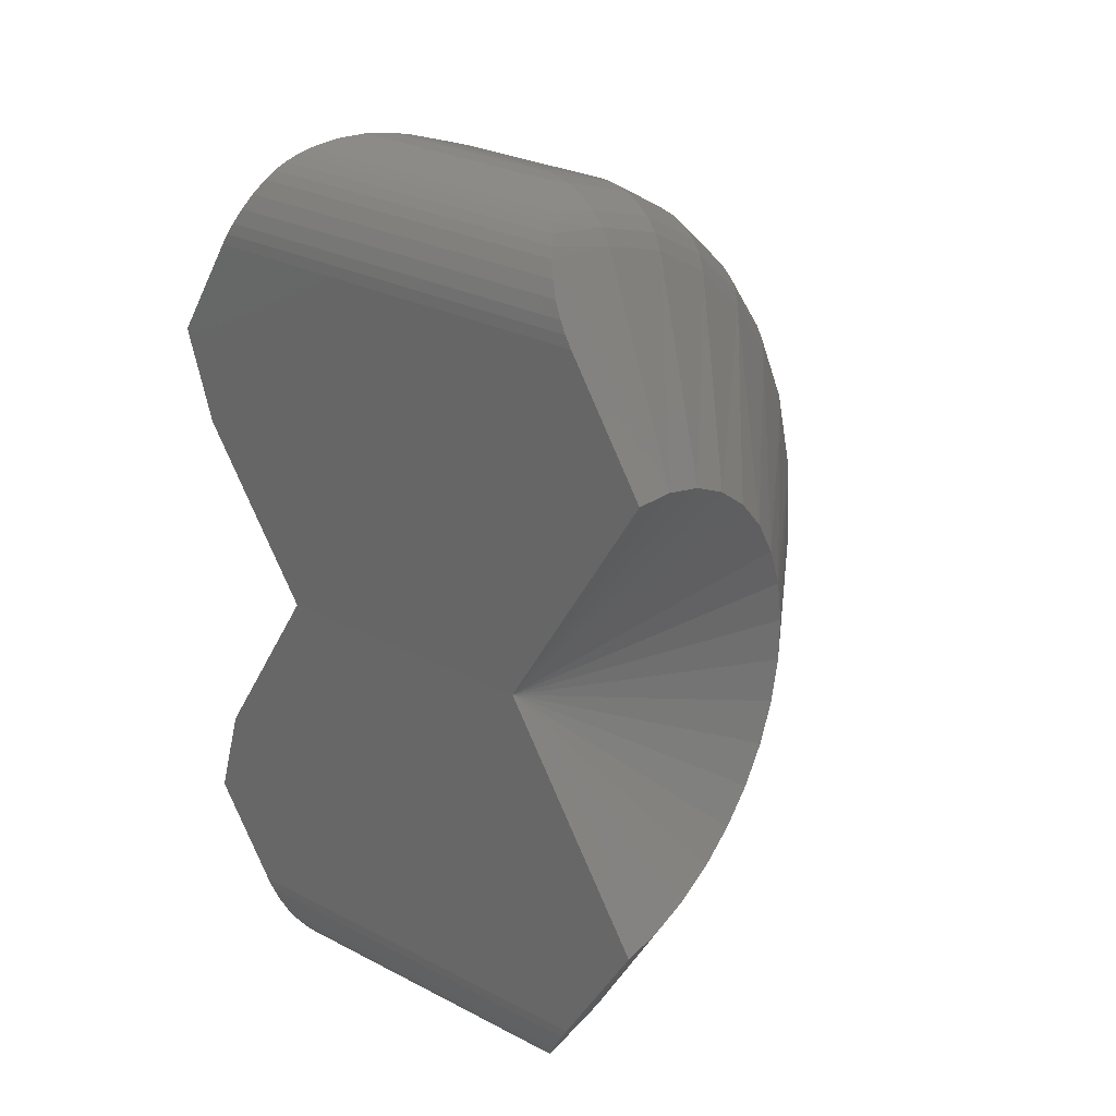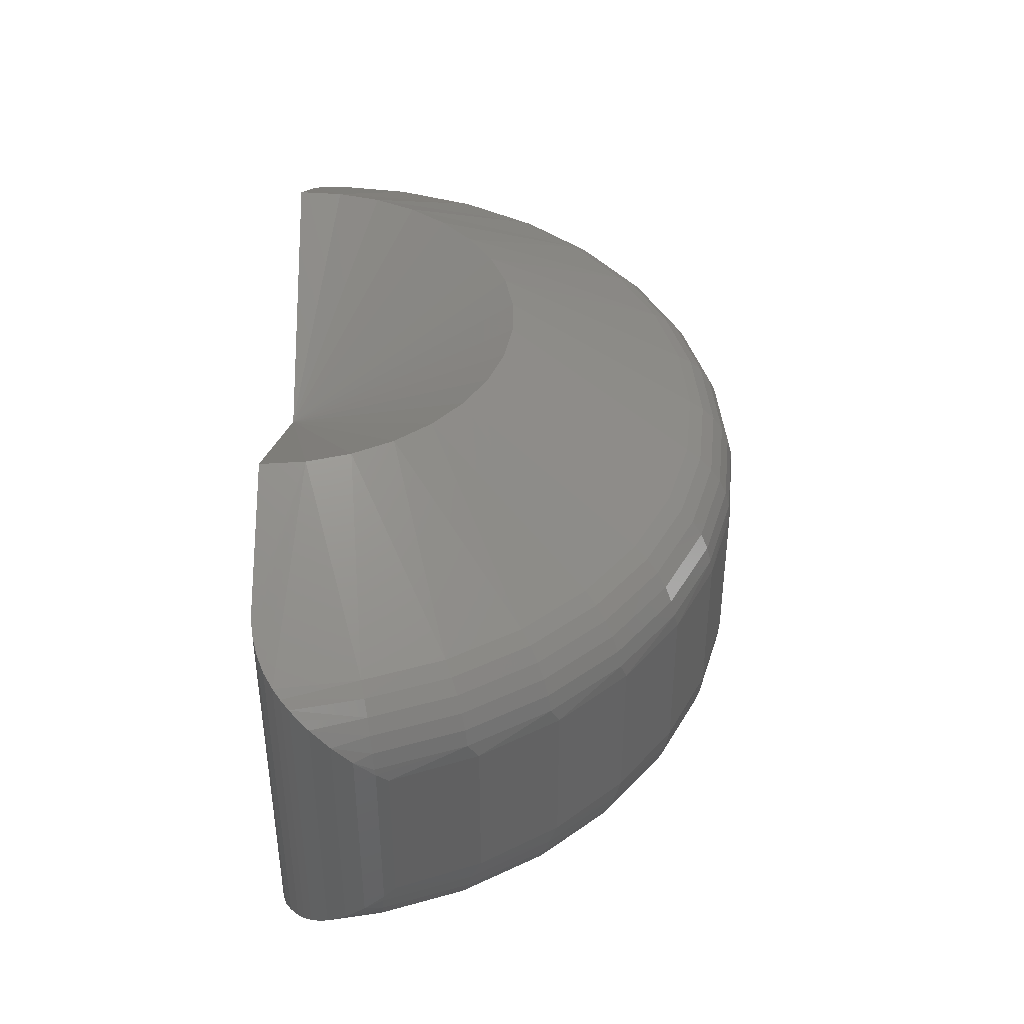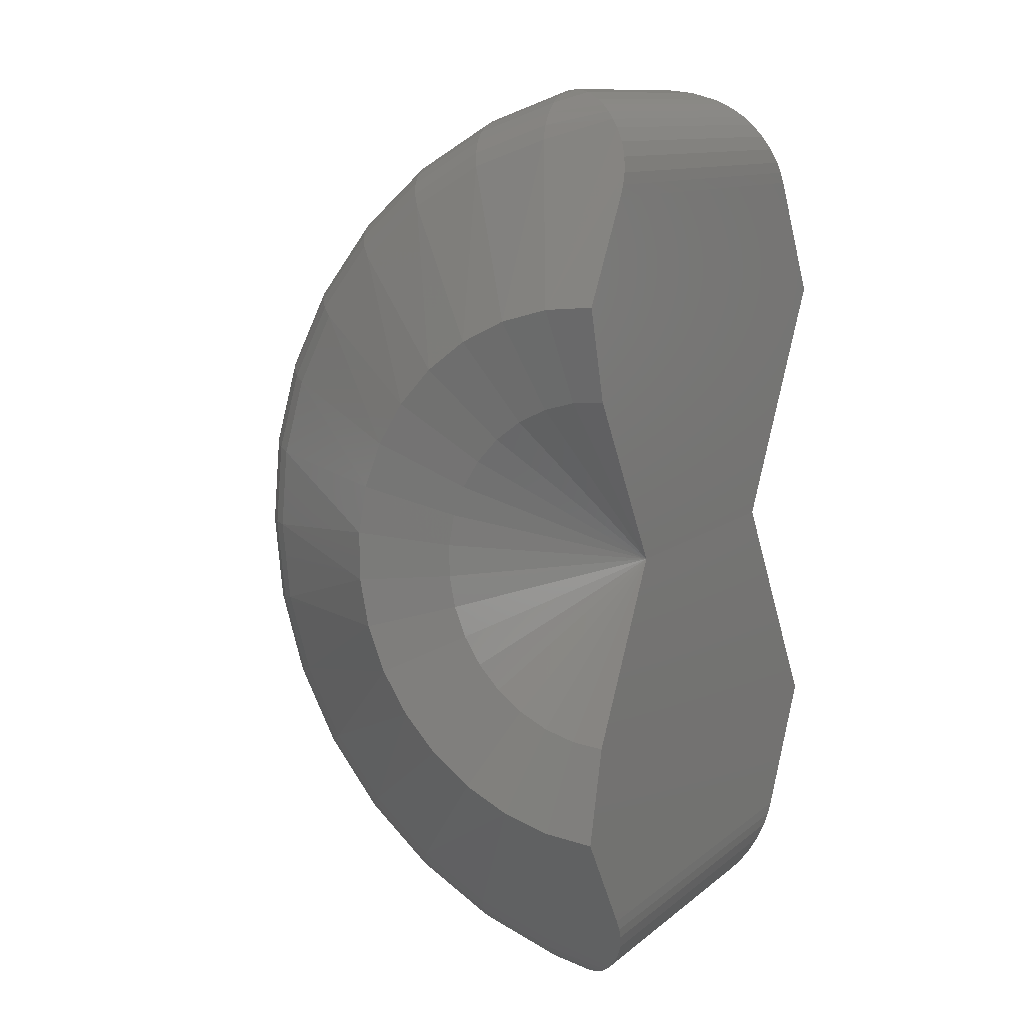
<metadata>
{"format":"stl","ext":"stl","renderer":"f3d","projection":"perspective","resolution":1024,"background":"white","views":[{"elev":28.5,"azim":-142.3,"up":"+Y"},{"elev":-48.8,"azim":-89.9,"up":"+Y"},{"elev":11.4,"azim":119.4,"up":"+Y"}]}
</metadata>
<code>
# stl→obj: 318 verts, 632 faces
v 0.5529 -1.631 -0.01212
v -0.5529 -1.631 -0.01212
v 0.7105 -1.362 -0.008806
v -0.75 -1.295 -0.007975
v 0.6434 -1.113 -0.005733
v -0.3711 -0.6474 0
v 0.3711 -0.6474 0
v 0.6434 -0.182 0
v -0.75 0 0
v 0.7105 0.06742 0
v -0.5529 0.3366 0
v 0.5529 0.3366 0
v 0.7105 -0.9711 0.6373
v 0.4503 -1.085 1.074
v 0.4503 -1.28 0.9715
v 0.7105 -1.083 0.5666
v 0.4503 -1.453 0.8342
v 0.7105 -0.848 0.6861
v 0.4503 -0.8738 1.137
v 0.7105 -0.718 0.7113
v 0.4503 -0.6545 1.159
v 0.7105 -0.5855 0.7121
v 0.7105 -0.4552 0.6885
v 0.4503 -0.435 1.14
v 0.7105 -0.3315 0.6412
v 0.4503 -0.02655 0.9792
v 0.4503 -0.2231 1.079
v 0.7105 -0.2187 0.572
v 0.4503 0.1476 0.844
v 0.7105 -0.1205 0.4831
v 0.7105 -1.351 0.1232
v 0.7105 -1.317 0.251
v 0.4503 -1.705 0.4751
v 0.4503 -1.776 0.2664
v 0.4503 -1.806 0.04803
v 0.4716 -1.77 0.02377
v 0.494 -1.732 0.005783
v 0.5172 -1.692 -0.005993
v 0.535 -1.662 -0.01078
v 0.7105 0.05516 0.1319
v 0.535 0.3673 0.001719
v 0.5172 0.3976 0.006882
v 0.494 0.4372 0.01915
v 0.4716 0.475 0.0376
v 0.4503 0.5104 0.0623
v 0.4503 0.4777 0.2803
v 0.7105 0.01878 0.2592
v 0.4503 -1.596 0.6667
v 0.7105 -1.259 0.3701
v 0.7105 -1.18 0.4766
v 0.4503 0.2929 0.6783
v 0.7105 -0.04046 0.3776
v 0.4503 0.4043 0.4881
v 0.6434 -0.19 0.08583
v 0.6434 -0.2137 0.1687
v 0.6434 -0.2523 0.2458
v 0.6434 -0.3044 0.3145
v 0.6434 -0.3683 0.3724
v 0.6434 -0.4418 0.4174
v 0.6434 -0.5223 0.4482
v 0.6434 -0.6071 0.4636
v 0.6434 -0.6933 0.4631
v 0.6434 -0.778 0.4466
v 0.6434 -0.8581 0.4149
v 0.6434 -0.931 0.3689
v 0.6434 -0.9942 0.3102
v 0.6434 -1.045 0.2409
v 0.6434 -1.083 0.1634
v 0.6434 -1.106 0.08019
v -0.75 -0.3613 0.5807
v -0.4503 -0.2231 1.079
v -0.4503 -0.02655 0.9792
v -0.75 -0.2591 0.518
v -0.4503 0.1476 0.844
v -0.75 -0.4734 0.6235
v -0.4503 -0.435 1.14
v -0.75 -0.5914 0.6449
v -0.4503 -0.6545 1.159
v -0.75 -0.7113 0.6442
v -0.75 -0.829 0.6214
v -0.4503 -0.8738 1.137
v -0.75 -0.9405 0.5772
v -0.4503 -1.28 0.9715
v -0.4503 -1.085 1.074
v -0.75 -1.042 0.5132
v -0.4503 -1.453 0.8342
v -0.75 -1.13 0.4316
v -0.75 -0.01111 0.1194
v -0.75 -0.04405 0.2347
v -0.4503 0.4043 0.4881
v -0.4503 0.4777 0.2803
v -0.4503 0.5104 0.0623
v -0.4716 0.475 0.0376
v -0.494 0.4372 0.01915
v -0.5172 0.3976 0.006882
v -0.535 0.3673 0.001719
v -0.75 -1.285 0.1116
v -0.535 -1.662 -0.01078
v -0.5172 -1.692 -0.005993
v -0.494 -1.732 0.005783
v -0.4716 -1.77 0.02377
v -0.4503 -1.806 0.04803
v -0.4503 -1.776 0.2664
v -0.75 -1.254 0.2273
v -0.4503 0.2929 0.6783
v -0.75 -0.09771 0.342
v -0.75 -0.1702 0.4375
v -0.4503 -1.596 0.6667
v -0.75 -1.201 0.3352
v -0.4503 -1.705 0.4751
v -0.2143 -1.899 0.3313
v 0.2143 -1.899 0.3313
v -0.2143 -1.816 0.5577
v 0.2143 -1.816 0.5577
v -0.2143 -1.692 0.7647
v 0.2143 -1.692 0.7647
v -0.2143 -1.532 0.9452
v 0.2143 -1.532 0.9452
v -0.2143 -1.342 1.093
v 0.2143 -1.342 1.093
v -0.2143 -1.127 1.203
v 0.2143 -1.127 1.203
v -0.2143 -0.8953 1.271
v 0.2143 -0.8953 1.271
v -0.2143 -0.6553 1.295
v 0.2143 -0.6553 1.295
v -0.2143 -0.4151 1.274
v 0.2143 -0.4151 1.274
v -0.2143 -0.1828 1.209
v 0.2143 -0.1828 1.209
v -0.2143 0.03325 1.101
v 0.2143 0.03325 1.101
v -0.2143 0.2257 0.9561
v 0.2143 0.2257 0.9561
v -0.2143 0.3879 0.7775
v 0.2143 0.3879 0.7775
v -0.2143 0.5142 0.572
v 0.2143 0.5142 0.572
v -0.2143 0.6001 0.3466
v 0.2143 0.6001 0.3466
v -0.2615 -1.825 0.5289
v -0.2427 -1.905 0.2998
v -0.2615 0.5233 0.5434
v -0.2427 0.6069 0.3153
v -0.2899 0.6098 0.2614
v -0.2615 0.605 0.312
v -0.2615 0.3993 0.7551
v -0.2615 0.2375 0.9395
v -0.2615 -0.8994 1.266
v -0.2615 -1.134 1.195
v -0.2615 -1.352 1.081
v -0.2615 -1.544 0.9286
v -0.2615 -1.703 0.7421
v -0.2615 -1.903 0.2965
v -0.2899 -1.908 0.2459
v -0.3073 -1.892 0.2937
v -0.3356 -1.899 0.1917
v -0.3503 -1.872 0.2892
v -0.3787 -1.879 0.1391
v -0.3892 -1.846 0.2829
v -0.3989 -1.865 0.114
v -0.3073 0.5931 0.309
v -0.3356 0.6019 0.2071
v -0.3503 0.5738 0.3042
v -0.3787 0.5828 0.1543
v -0.3892 0.5476 0.2977
v -0.3989 0.5688 0.129
v -0.2615 -0.6553 1.291
v -0.2615 -0.4109 1.269
v -0.2615 -0.1751 1.201
v -0.2615 0.0437 1.09
v -0.4179 -1.848 0.09001
v -0.4229 -1.813 0.2753
v -0.4349 -1.828 0.06812
v -0.4229 0.5152 0.2896
v -0.4179 0.5519 0.1048
v -0.4349 0.5325 0.08267
v -0.4229 0.4394 0.5044
v -0.3892 0.4696 0.5185
v -0.3503 0.4942 0.5298
v -0.3073 0.5122 0.5382
v -0.4229 0.3243 0.701
v -0.3892 0.3513 0.7205
v -0.3503 0.3733 0.7363
v -0.3073 0.3894 0.748
v -0.4229 0.1741 0.8722
v -0.3892 0.1969 0.8965
v -0.3503 0.2155 0.9162
v -0.3073 0.2291 0.9307
v -0.4229 -0.005843 1.012
v -0.3892 0.01202 1.04
v -0.3503 0.0265 1.063
v -0.3073 0.03717 1.08
v -0.3073 -0.1795 1.19
v -0.3503 -0.1868 1.171
v -0.3892 -0.1967 1.146
v -0.4229 -0.2089 1.115
v -0.3073 -0.4132 1.257
v -0.3503 -0.4168 1.237
v -0.3892 -0.4218 1.211
v -0.4229 -0.4279 1.178
v -0.3073 -0.6552 1.278
v -0.3503 -0.6551 1.258
v -0.3892 -0.655 1.231
v -0.4229 -0.6547 1.198
v -0.4229 -0.8814 1.175
v -0.3892 -0.8879 1.208
v -0.3503 -0.8932 1.234
v -0.3073 -0.897 1.254
v -0.4229 -1.1 1.11
v -0.3892 -1.112 1.14
v -0.3503 -1.122 1.165
v -0.3073 -1.13 1.184
v -0.4229 -1.301 1.004
v -0.3892 -1.32 1.032
v -0.3503 -1.334 1.055
v -0.3073 -1.345 1.071
v -0.4229 -1.479 0.862
v -0.3892 -1.503 0.886
v -0.3503 -1.521 0.9055
v -0.3073 -1.535 0.9198
v -0.4229 -1.628 0.6889
v -0.3892 -1.655 0.7081
v -0.3503 -1.677 0.7237
v -0.3073 -1.693 0.7351
v -0.4229 -1.74 0.491
v -0.3892 -1.771 0.5047
v -0.3503 -1.795 0.5157
v -0.3073 -1.814 0.5239
v 0.3356 -1.899 0.1917
v 0.2899 -1.908 0.2459
v 0.4349 -1.828 0.06812
v 0.4179 -1.848 0.09001
v 0.3989 -1.865 0.114
v 0.3787 -1.879 0.1391
v 0.2427 -1.905 0.2998
v 0.2615 0.5233 0.5434
v 0.2427 0.6069 0.3153
v 0.2615 -1.825 0.5289
v 0.2615 -1.903 0.2965
v 0.2615 -1.703 0.7421
v 0.2615 -1.544 0.9286
v 0.2615 -0.4109 1.269
v 0.2615 -0.1751 1.201
v 0.2615 0.0437 1.09
v 0.2615 0.2375 0.9395
v 0.2615 0.3993 0.7551
v 0.2615 0.605 0.312
v 0.2899 0.6098 0.2614
v 0.3073 0.5931 0.309
v 0.3356 0.6019 0.2071
v 0.3503 0.5738 0.3042
v 0.3787 0.5828 0.1543
v 0.3892 0.5476 0.2977
v 0.3989 0.5688 0.129
v 0.3073 -1.892 0.2937
v 0.3503 -1.872 0.2892
v 0.3892 -1.846 0.2829
v 0.2615 -0.6553 1.291
v 0.2615 -0.8994 1.266
v 0.2615 -1.134 1.195
v 0.2615 -1.352 1.081
v 0.4179 0.5519 0.1048
v 0.4229 0.5152 0.2896
v 0.4349 0.5325 0.08267
v 0.4229 -1.813 0.2753
v 0.4229 -1.74 0.491
v 0.3892 -1.771 0.5047
v 0.3503 -1.795 0.5157
v 0.3073 -1.814 0.5239
v 0.4229 -1.628 0.6889
v 0.3892 -1.655 0.7081
v 0.3503 -1.677 0.7237
v 0.3073 -1.693 0.7351
v 0.4229 -1.479 0.862
v 0.3892 -1.503 0.886
v 0.3503 -1.521 0.9055
v 0.3073 -1.535 0.9198
v 0.4229 -1.301 1.004
v 0.3892 -1.32 1.032
v 0.3503 -1.334 1.055
v 0.3073 -1.345 1.071
v 0.3073 -1.13 1.184
v 0.3503 -1.122 1.165
v 0.3892 -1.112 1.14
v 0.4229 -1.1 1.11
v 0.3073 -0.897 1.254
v 0.3503 -0.8932 1.234
v 0.3892 -0.8879 1.208
v 0.4229 -0.8814 1.175
v 0.3073 -0.6552 1.278
v 0.3503 -0.6551 1.258
v 0.3892 -0.655 1.231
v 0.4229 -0.6547 1.198
v 0.4229 -0.4279 1.178
v 0.3892 -0.4218 1.211
v 0.3503 -0.4168 1.237
v 0.3073 -0.4132 1.257
v 0.4229 -0.2089 1.115
v 0.3892 -0.1967 1.146
v 0.3503 -0.1868 1.171
v 0.3073 -0.1795 1.19
v 0.4229 -0.005843 1.012
v 0.3892 0.01202 1.04
v 0.3503 0.0265 1.063
v 0.3073 0.03717 1.08
v 0.4229 0.1741 0.8722
v 0.3892 0.1969 0.8965
v 0.3503 0.2155 0.9162
v 0.3073 0.2291 0.9307
v 0.4229 0.3243 0.701
v 0.3892 0.3513 0.7205
v 0.3503 0.3733 0.7363
v 0.3073 0.3894 0.748
v 0.4229 0.4394 0.5044
v 0.3892 0.4696 0.5185
v 0.3503 0.4942 0.5298
v 0.3073 0.5122 0.5382
f 1 2 3
f 3 2 4
f 3 4 5
f 5 4 6
f 5 6 7
f 7 6 8
f 8 6 9
f 8 9 10
f 10 9 11
f 10 11 12
f 13 14 15
f 13 15 16
f 15 17 16
f 18 19 14
f 18 14 13
f 20 21 19
f 20 19 18
f 22 23 24
f 24 21 22
f 22 21 20
f 25 26 27
f 25 27 23
f 27 24 23
f 28 29 26
f 28 26 25
f 30 29 28
f 31 32 33
f 31 33 34
f 31 34 35
f 31 35 36
f 31 36 37
f 31 37 38
f 31 38 39
f 31 39 1
f 31 1 3
f 40 10 12
f 40 12 41
f 40 41 42
f 40 42 43
f 40 43 44
f 40 44 45
f 40 45 46
f 40 46 47
f 33 32 48
f 48 32 49
f 48 49 17
f 17 49 50
f 17 50 16
f 29 30 51
f 51 30 52
f 51 52 53
f 53 52 47
f 53 47 46
f 7 8 54
f 7 54 55
f 7 55 56
f 7 56 57
f 7 57 58
f 7 58 59
f 7 59 60
f 7 60 61
f 7 61 62
f 7 62 63
f 7 63 64
f 7 64 65
f 7 65 66
f 7 66 67
f 7 67 68
f 7 68 69
f 7 69 5
f 23 22 60
f 60 22 61
f 16 50 65
f 32 67 49
f 67 32 68
f 68 32 31
f 68 31 69
f 69 31 3
f 69 3 5
f 55 52 56
f 52 55 47
f 47 55 54
f 47 54 40
f 40 54 8
f 40 8 10
f 28 57 30
f 30 57 56
f 30 56 52
f 57 28 58
f 58 28 25
f 58 25 59
f 59 25 23
f 59 23 60
f 18 62 20
f 20 62 61
f 20 61 22
f 62 18 63
f 63 18 13
f 63 13 64
f 64 13 16
f 64 16 65
f 65 50 66
f 66 50 49
f 66 49 67
f 70 71 72
f 70 72 73
f 72 74 73
f 75 76 71
f 75 71 70
f 77 78 76
f 77 76 75
f 79 80 81
f 81 78 79
f 79 78 77
f 82 83 84
f 82 84 80
f 84 81 80
f 85 86 83
f 85 83 82
f 87 86 85
f 88 89 90
f 88 90 91
f 88 91 92
f 88 92 93
f 88 93 94
f 88 94 95
f 88 95 96
f 88 96 11
f 88 11 9
f 97 4 2
f 97 2 98
f 97 98 99
f 97 99 100
f 97 100 101
f 97 101 102
f 97 102 103
f 97 103 104
f 90 89 105
f 105 89 106
f 105 106 74
f 74 106 107
f 74 107 73
f 86 87 108
f 108 87 109
f 108 109 110
f 110 109 104
f 110 104 103
f 111 112 113
f 113 112 114
f 113 114 115
f 115 114 116
f 115 116 117
f 117 116 118
f 117 118 119
f 119 118 120
f 119 120 121
f 121 120 122
f 121 122 123
f 123 122 124
f 123 124 125
f 125 124 126
f 125 126 127
f 127 126 128
f 127 128 129
f 129 128 130
f 129 130 131
f 131 130 132
f 131 132 133
f 133 132 134
f 133 134 135
f 135 134 136
f 135 136 137
f 137 136 138
f 137 138 139
f 139 138 140
f 111 141 142
f 111 113 141
f 139 143 137
f 139 144 143
f 144 145 146
f 147 135 137
f 148 133 135
f 149 121 123
f 150 119 121
f 151 117 119
f 152 115 117
f 153 113 115
f 154 155 142
f 154 156 155
f 157 155 156
f 156 158 157
f 159 157 158
f 158 160 159
f 159 160 161
f 146 145 162
f 162 145 163
f 162 163 164
f 164 163 165
f 164 165 166
f 165 167 166
f 168 123 125
f 168 125 169
f 169 125 127
f 169 127 170
f 170 127 129
f 170 129 171
f 171 129 131
f 171 131 133
f 161 160 172
f 172 160 173
f 172 173 174
f 174 173 103
f 174 103 102
f 166 167 175
f 175 167 176
f 175 176 91
f 91 176 177
f 91 177 92
f 91 90 175
f 175 90 178
f 175 178 166
f 166 178 179
f 166 179 164
f 164 179 180
f 164 180 162
f 162 180 181
f 162 181 146
f 146 181 143
f 146 143 144
f 90 105 178
f 178 105 182
f 178 182 179
f 179 182 183
f 179 183 180
f 180 183 184
f 180 184 181
f 181 184 185
f 181 185 143
f 143 185 147
f 143 147 137
f 105 74 182
f 182 74 186
f 182 186 183
f 183 186 187
f 183 187 184
f 184 187 188
f 184 188 185
f 185 188 189
f 185 189 147
f 147 189 148
f 147 148 135
f 74 72 186
f 186 72 190
f 186 190 187
f 187 190 191
f 187 191 188
f 188 191 192
f 188 192 189
f 189 192 193
f 189 193 148
f 148 193 171
f 148 171 133
f 170 171 194
f 194 171 193
f 194 193 195
f 195 193 192
f 195 192 196
f 196 192 191
f 196 191 197
f 197 191 190
f 197 190 71
f 71 190 72
f 169 170 198
f 198 170 194
f 198 194 199
f 199 194 195
f 199 195 200
f 200 195 196
f 200 196 201
f 201 196 197
f 201 197 76
f 76 197 71
f 168 169 202
f 202 169 198
f 202 198 203
f 203 198 199
f 203 199 204
f 204 199 200
f 204 200 205
f 205 200 201
f 205 201 78
f 78 201 76
f 78 81 205
f 205 81 206
f 205 206 204
f 204 206 207
f 204 207 203
f 203 207 208
f 203 208 202
f 202 208 209
f 202 209 168
f 168 209 149
f 168 149 123
f 81 84 206
f 206 84 210
f 206 210 207
f 207 210 211
f 207 211 208
f 208 211 212
f 208 212 209
f 209 212 213
f 209 213 149
f 149 213 150
f 149 150 121
f 84 83 210
f 210 83 214
f 210 214 211
f 211 214 215
f 211 215 212
f 212 215 216
f 212 216 213
f 213 216 217
f 213 217 150
f 150 217 151
f 150 151 119
f 83 86 214
f 214 86 218
f 214 218 215
f 215 218 219
f 215 219 216
f 216 219 220
f 216 220 217
f 217 220 221
f 217 221 151
f 151 221 152
f 151 152 117
f 86 108 218
f 218 108 222
f 218 222 219
f 219 222 223
f 219 223 220
f 220 223 224
f 220 224 221
f 221 224 225
f 221 225 152
f 152 225 153
f 152 153 115
f 108 110 222
f 222 110 226
f 222 226 223
f 223 226 227
f 223 227 224
f 224 227 228
f 224 228 225
f 225 228 229
f 225 229 153
f 153 229 141
f 153 141 113
f 110 103 226
f 226 103 173
f 226 173 227
f 227 173 160
f 227 160 228
f 228 160 158
f 228 158 229
f 229 158 156
f 229 156 141
f 141 156 154
f 141 154 142
f 159 230 157
f 157 230 231
f 2 1 98
f 98 1 39
f 98 39 99
f 99 39 38
f 99 38 100
f 100 38 37
f 100 37 101
f 101 37 36
f 101 36 102
f 102 36 35
f 102 35 174
f 174 35 232
f 174 232 172
f 172 232 233
f 172 233 161
f 161 233 234
f 161 234 159
f 159 234 235
f 159 235 230
f 112 111 236
f 236 111 142
f 236 142 231
f 231 142 155
f 231 155 157
f 140 237 238
f 140 138 237
f 112 239 114
f 112 236 239
f 236 231 240
f 241 116 114
f 242 118 116
f 243 130 128
f 244 132 130
f 245 134 132
f 246 136 134
f 247 138 136
f 248 249 238
f 248 250 249
f 251 249 250
f 250 252 251
f 253 251 252
f 252 254 253
f 253 254 255
f 240 231 256
f 256 231 230
f 256 230 257
f 257 230 235
f 257 235 258
f 235 234 258
f 259 128 126
f 259 126 260
f 260 126 124
f 260 124 261
f 261 124 122
f 261 122 262
f 262 122 120
f 262 120 118
f 255 254 263
f 263 254 264
f 263 264 265
f 265 264 46
f 265 46 45
f 258 234 266
f 266 234 233
f 266 233 34
f 34 233 232
f 34 232 35
f 34 33 266
f 266 33 267
f 266 267 258
f 258 267 268
f 258 268 257
f 257 268 269
f 257 269 256
f 256 269 270
f 256 270 240
f 240 270 239
f 240 239 236
f 33 48 267
f 267 48 271
f 267 271 268
f 268 271 272
f 268 272 269
f 269 272 273
f 269 273 270
f 270 273 274
f 270 274 239
f 239 274 241
f 239 241 114
f 48 17 271
f 271 17 275
f 271 275 272
f 272 275 276
f 272 276 273
f 273 276 277
f 273 277 274
f 274 277 278
f 274 278 241
f 241 278 242
f 241 242 116
f 17 15 275
f 275 15 279
f 275 279 276
f 276 279 280
f 276 280 277
f 277 280 281
f 277 281 278
f 278 281 282
f 278 282 242
f 242 282 262
f 242 262 118
f 261 262 283
f 283 262 282
f 283 282 284
f 284 282 281
f 284 281 285
f 285 281 280
f 285 280 286
f 286 280 279
f 286 279 14
f 14 279 15
f 260 261 287
f 287 261 283
f 287 283 288
f 288 283 284
f 288 284 289
f 289 284 285
f 289 285 290
f 290 285 286
f 290 286 19
f 19 286 14
f 259 260 291
f 291 260 287
f 291 287 292
f 292 287 288
f 292 288 293
f 293 288 289
f 293 289 294
f 294 289 290
f 294 290 21
f 21 290 19
f 21 24 294
f 294 24 295
f 294 295 293
f 293 295 296
f 293 296 292
f 292 296 297
f 292 297 291
f 291 297 298
f 291 298 259
f 259 298 243
f 259 243 128
f 24 27 295
f 295 27 299
f 295 299 296
f 296 299 300
f 296 300 297
f 297 300 301
f 297 301 298
f 298 301 302
f 298 302 243
f 243 302 244
f 243 244 130
f 27 26 299
f 299 26 303
f 299 303 300
f 300 303 304
f 300 304 301
f 301 304 305
f 301 305 302
f 302 305 306
f 302 306 244
f 244 306 245
f 244 245 132
f 26 29 303
f 303 29 307
f 303 307 304
f 304 307 308
f 304 308 305
f 305 308 309
f 305 309 306
f 306 309 310
f 306 310 245
f 245 310 246
f 245 246 134
f 29 51 307
f 307 51 311
f 307 311 308
f 308 311 312
f 308 312 309
f 309 312 313
f 309 313 310
f 310 313 314
f 310 314 246
f 246 314 247
f 246 247 136
f 51 53 311
f 311 53 315
f 311 315 312
f 312 315 316
f 312 316 313
f 313 316 317
f 313 317 314
f 314 317 318
f 314 318 247
f 247 318 237
f 247 237 138
f 53 46 315
f 315 46 264
f 315 264 316
f 316 264 254
f 316 254 317
f 317 254 252
f 317 252 318
f 318 252 250
f 318 250 237
f 237 250 248
f 237 248 238
f 145 251 163
f 163 251 253
f 139 140 144
f 144 140 238
f 144 238 145
f 145 238 249
f 145 249 251
f 12 11 41
f 41 11 96
f 41 96 42
f 42 96 95
f 42 95 43
f 43 95 94
f 43 94 44
f 44 94 93
f 44 93 45
f 45 93 92
f 45 92 265
f 265 92 177
f 265 177 263
f 263 177 176
f 263 176 255
f 255 176 167
f 255 167 253
f 253 167 165
f 253 165 163
f 6 4 97
f 6 97 104
f 6 104 109
f 6 109 87
f 6 87 85
f 6 85 82
f 6 82 80
f 6 80 79
f 6 79 77
f 6 77 75
f 6 75 70
f 6 70 73
f 6 73 107
f 6 107 106
f 6 106 89
f 6 89 88
f 6 88 9

</code>
